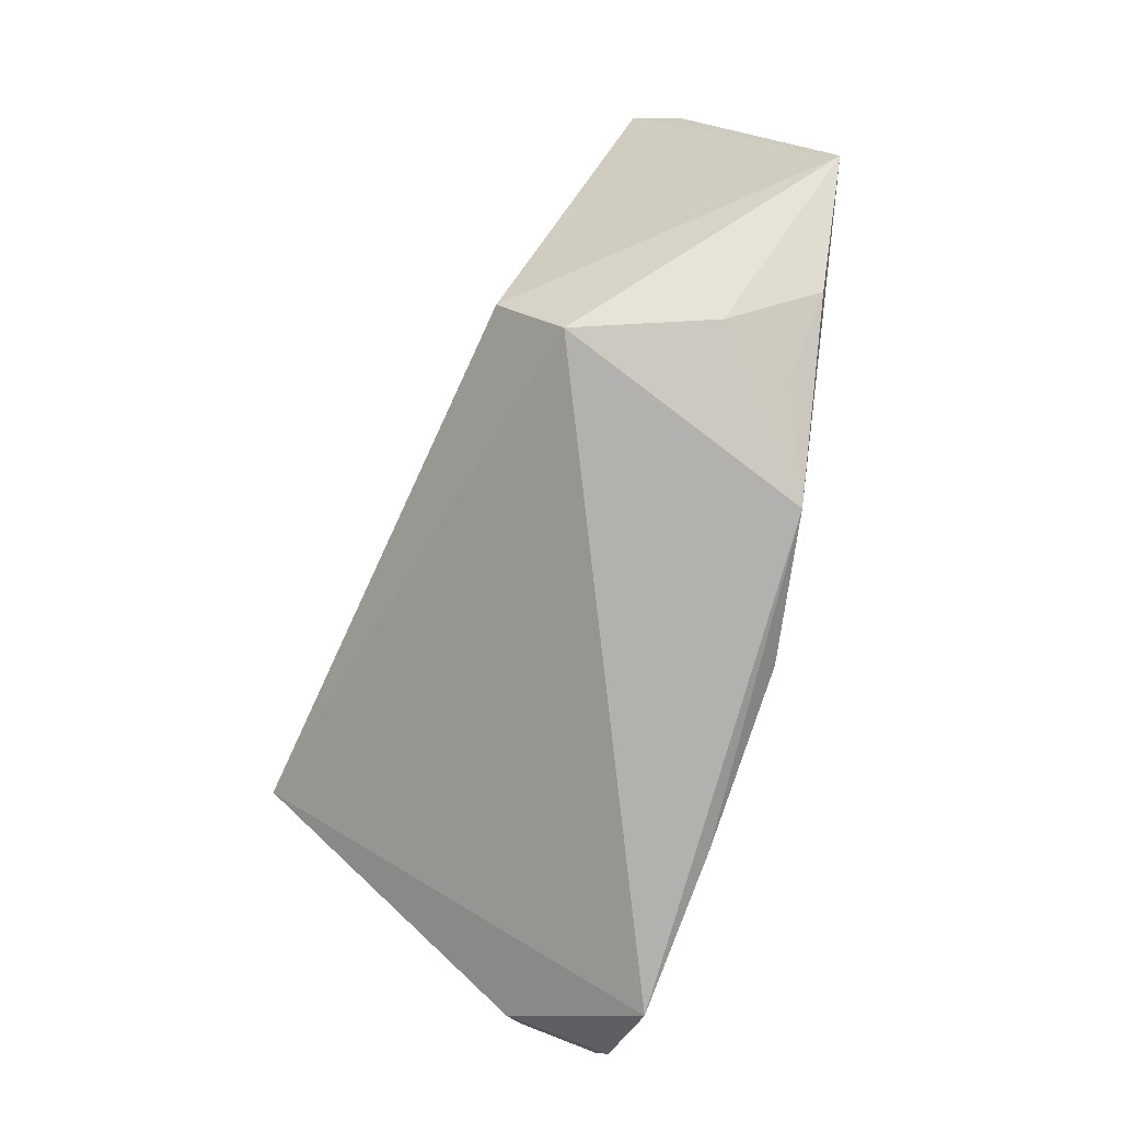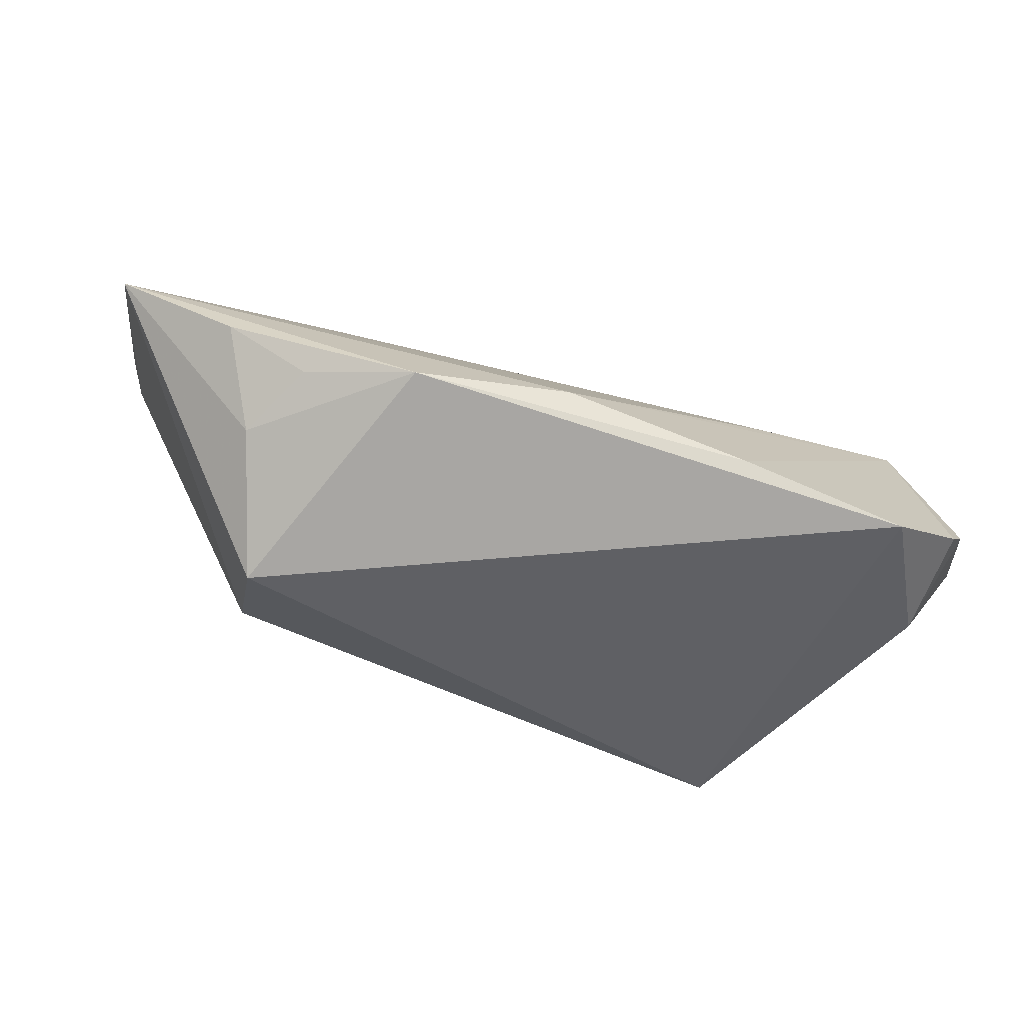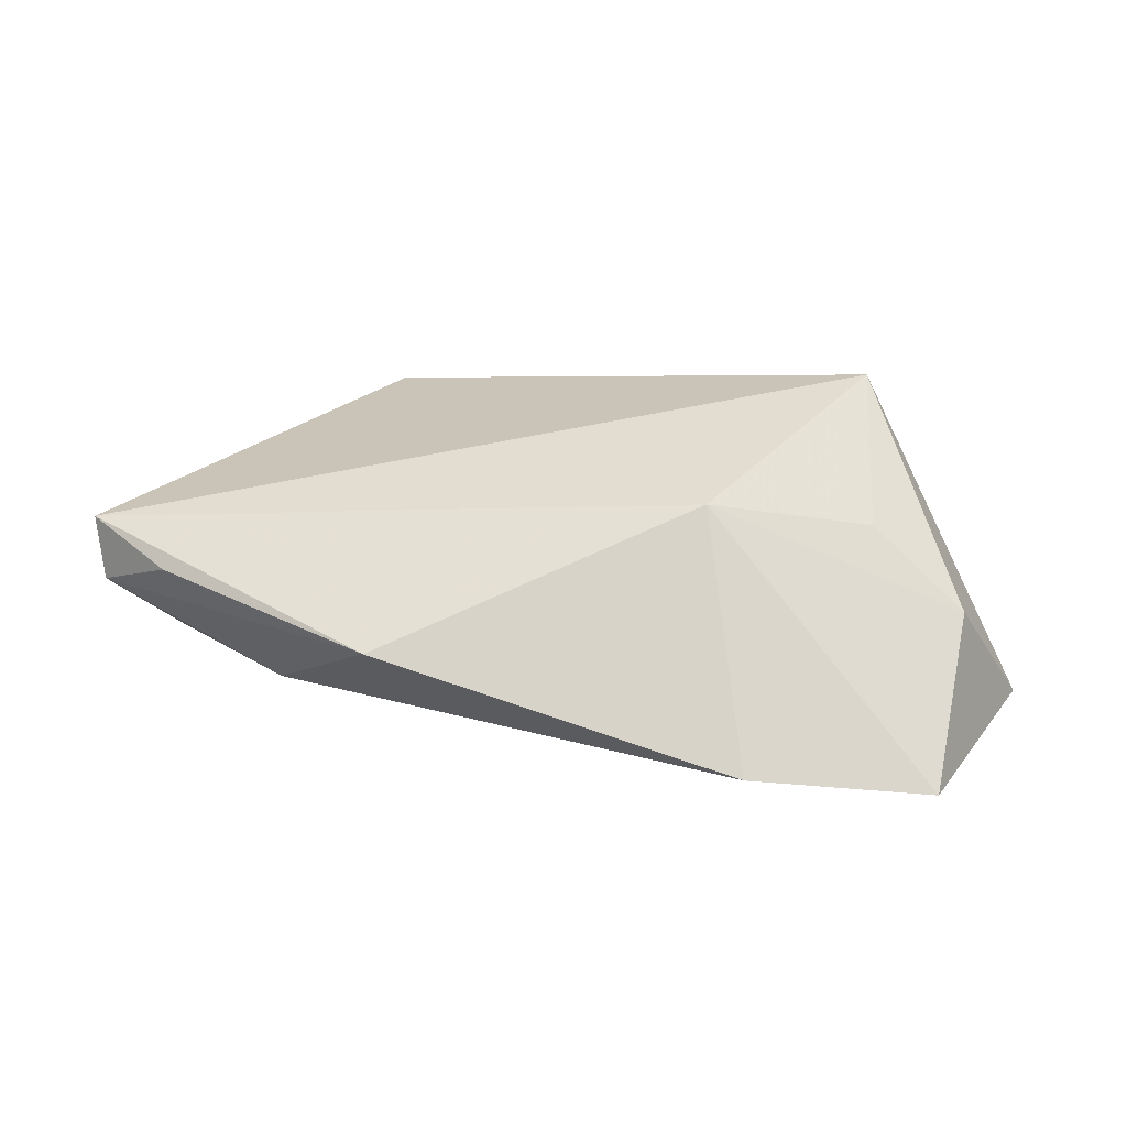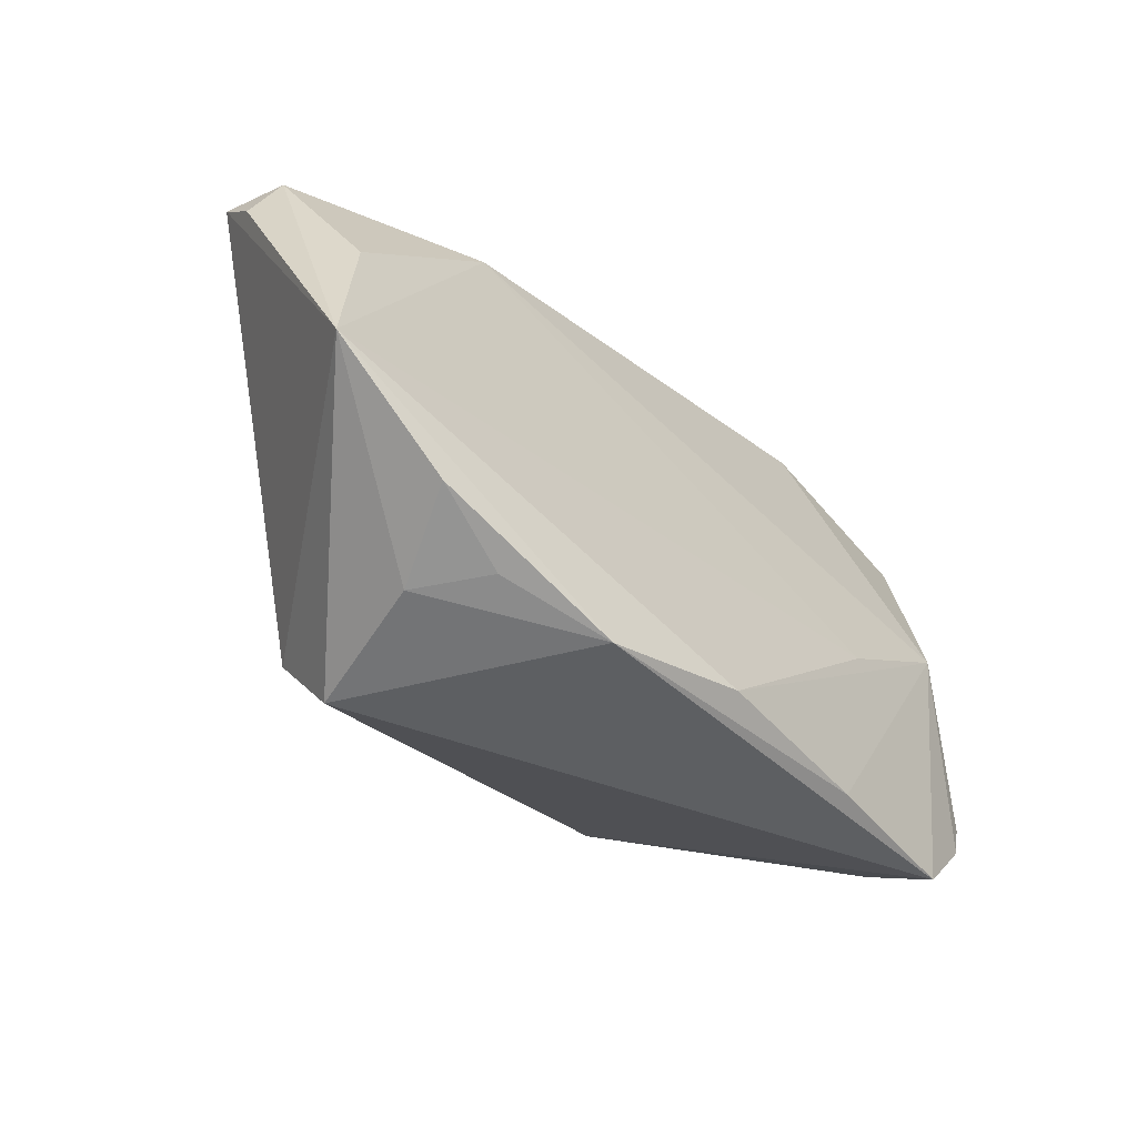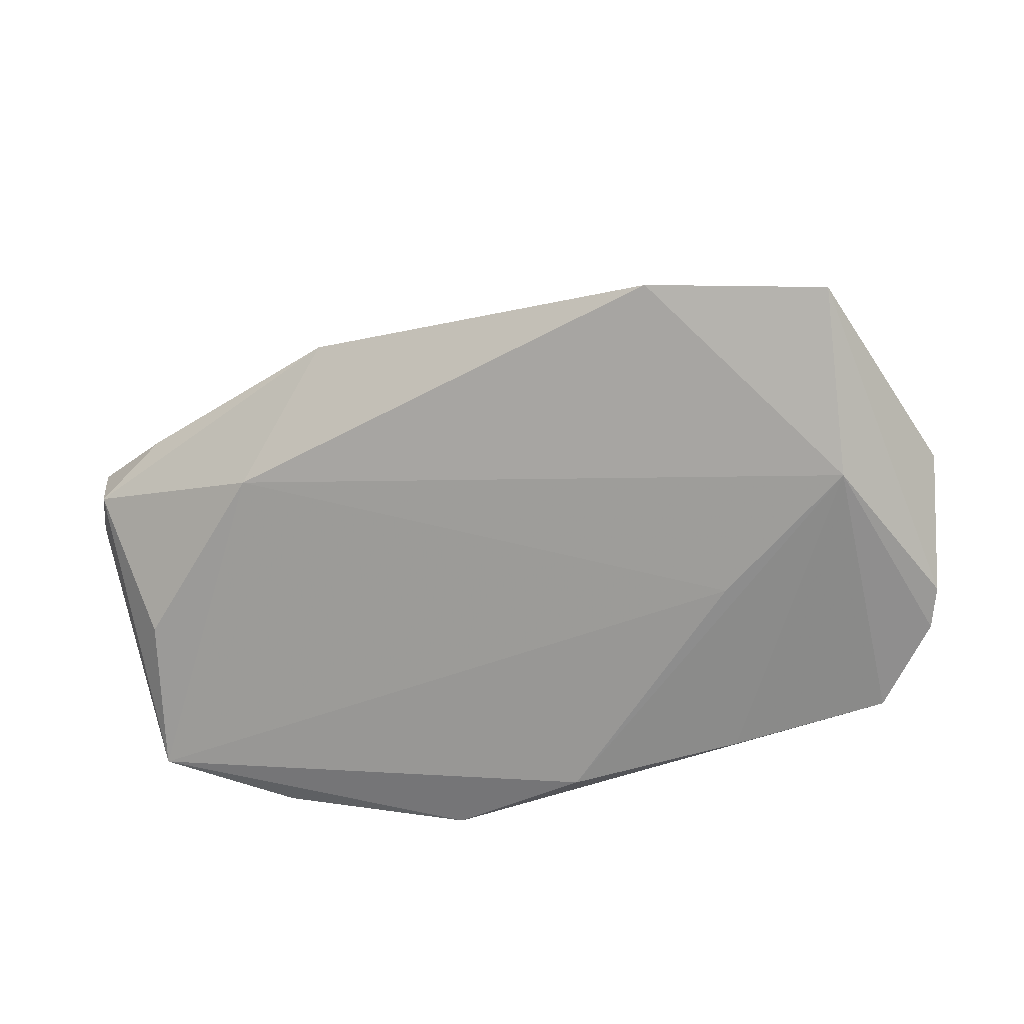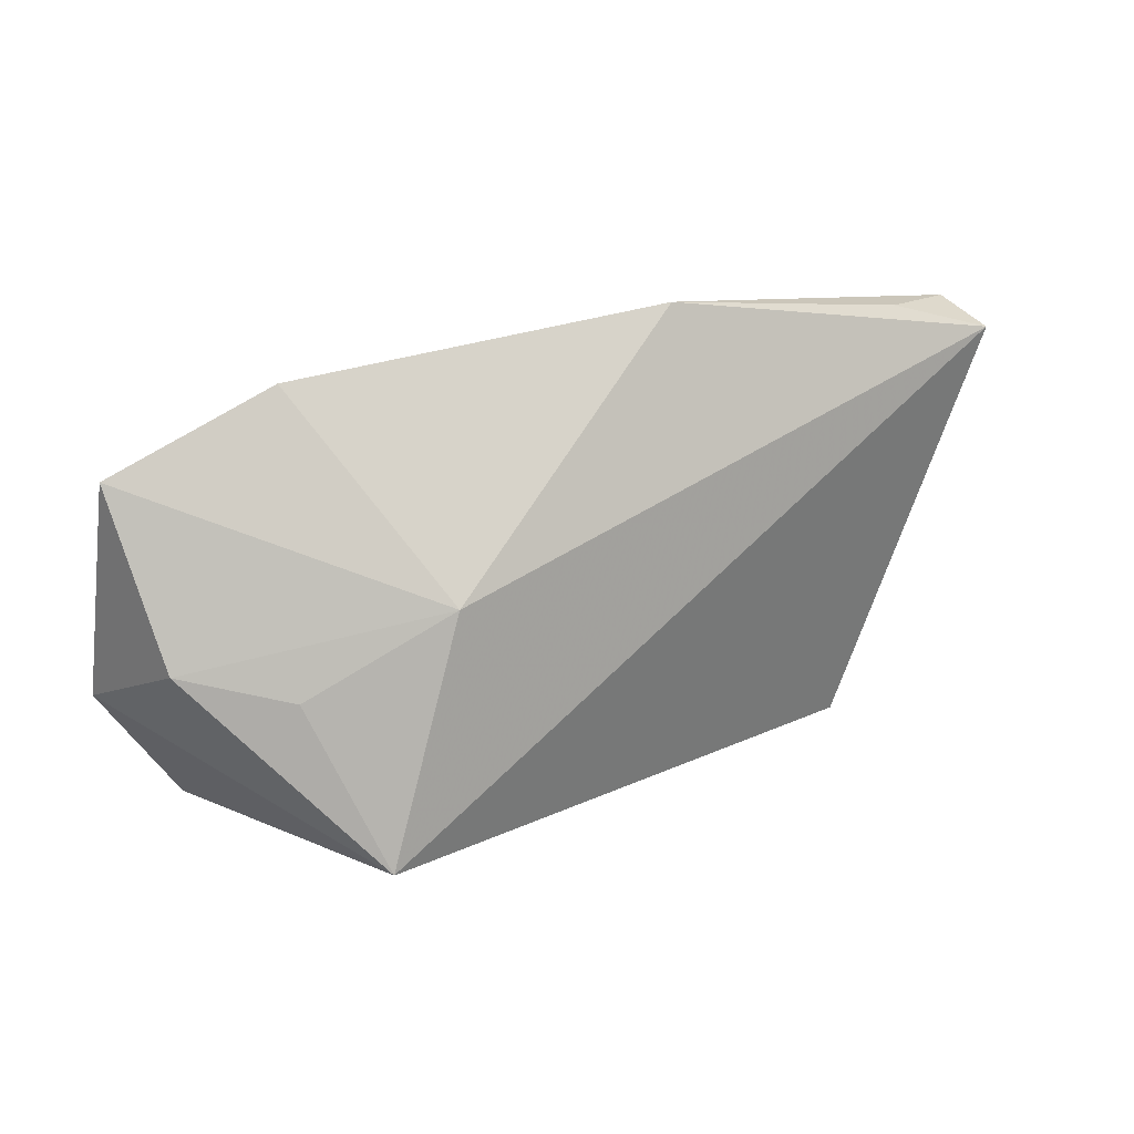
<metadata>
{"format":"obj","ext":"obj","renderer":"f3d","projection":"perspective","resolution":1024,"background":"white","views":[{"elev":-79.0,"azim":71.2,"up":"+Y"},{"elev":-73.7,"azim":159.2,"up":"+Y"},{"elev":17.3,"azim":-165.1,"up":"+Z"},{"elev":-39.1,"azim":127.1,"up":"+Y"},{"elev":-63.7,"azim":-159.3,"up":"+Z"},{"elev":43.6,"azim":-29.7,"up":"+Y"}]}
</metadata>
<code>
v -0.04589 0.005866 -0.02246
v -0.01963 -0.02949 -0.02246
v -0.0207 0.01971 0.01755
v 0.04018 -0.02681 -0.003238
v -0.05317 -0.0167 -0.02008
v -0.05862 -0.001502 -0.01119
v 0.05589 0.01012 -0.00789
v 0.04661 -0.02095 -0.01375
v -0.0292 0.03662 -0.01172
v 0.003928 -0.02768 -0.02246
v -0.05182 0.02877 -0.01442
v 0.0337 -0.03079 0.01384
v -0.04104 -0.03079 -0.02182
v 0.03293 -0.02164 0.02192
v 0.06101 0.0221 0.006481
v 0.04772 0.03199 0.007249
v -0.02584 -0.005316 -0.0224
v -0.04037 0.01027 0.01367
v -0.03675 -0.007028 0.0293
v 0.06226 -0.009554 -0.01157
v 0.01788 0.03954 0.001074
v 0.05909 0.02767 0.01236
v -0.05249 0.01198 0.003631
v 0.05809 0.02768 0.00392
v 0.03589 -0.02642 -0.01284
v -0.0505 -0.02049 -0.007261
v 0.03394 0.02732 -0.007641
v -0.05073 -0.02172 -0.02077
v 0.02291 -0.03054 -0.01865
f 14 19 12
f 20 14 12
f 12 19 13
f 13 29 12
f 12 29 4
f 4 20 12
f 26 19 6
f 26 13 19
f 3 21 9
f 9 11 3
f 15 20 24
f 29 20 8
f 20 4 8
f 13 26 28
f 23 3 11
f 6 19 23
f 23 11 6
f 16 24 21
f 9 21 27
f 21 24 27
f 17 27 20
f 25 4 29
f 29 8 25
f 25 8 4
f 6 11 5
f 5 26 6
f 5 28 26
f 19 3 18
f 18 23 19
f 3 23 18
f 22 3 19
f 21 3 22
f 22 16 21
f 19 14 22
f 15 24 22
f 24 16 22
f 22 20 15
f 14 20 22
f 7 24 20
f 20 27 7
f 7 27 24
f 29 13 2
f 13 28 1
f 1 2 13
f 28 5 1
f 1 5 11
f 1 11 9
f 9 27 1
f 27 17 1
f 10 20 29
f 10 17 20
f 29 2 10
f 10 1 17
f 2 1 10

</code>
